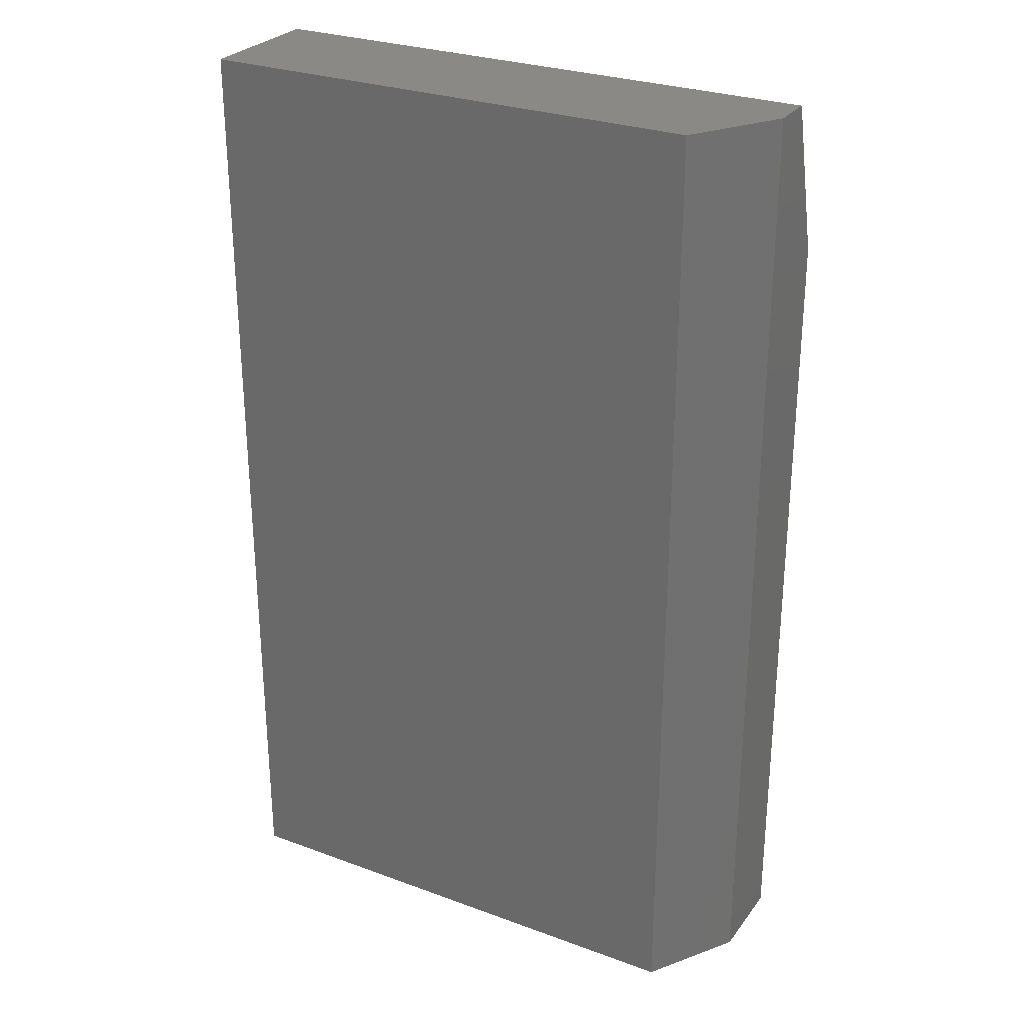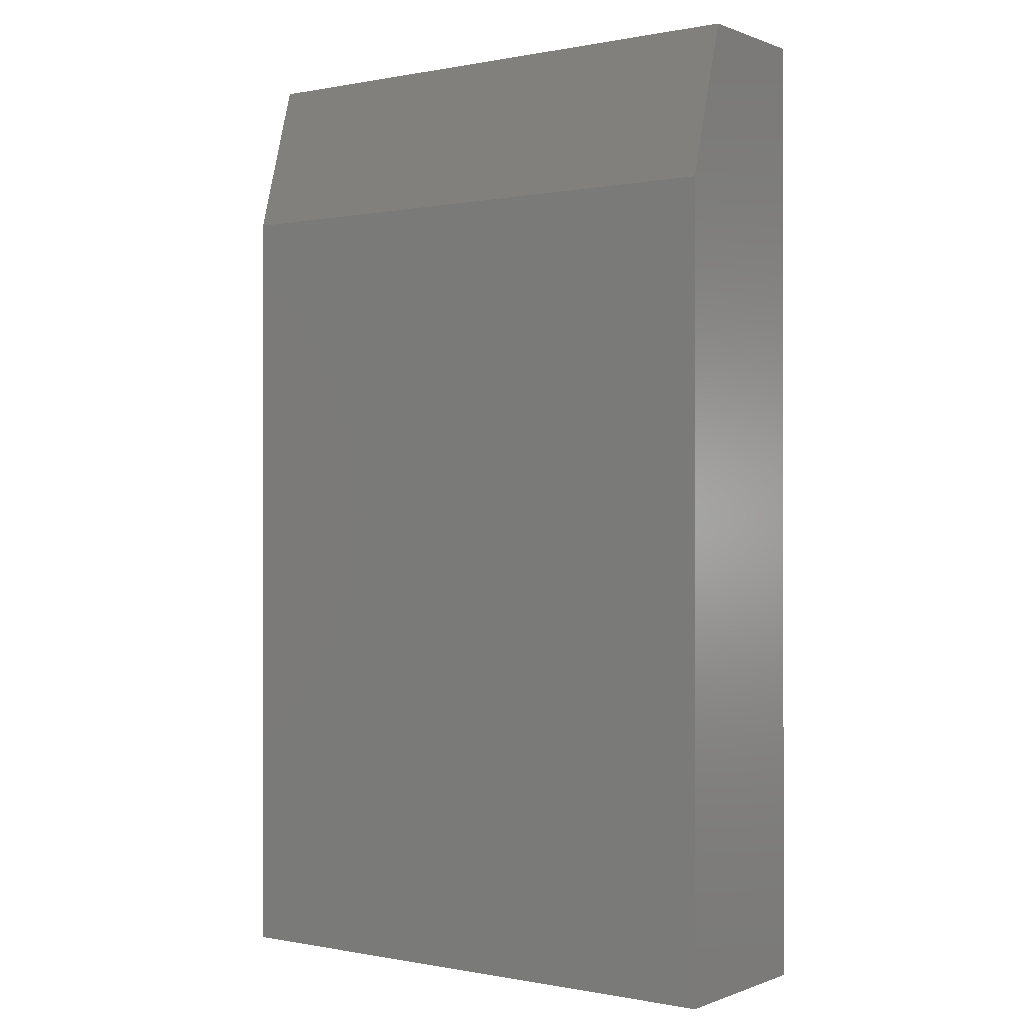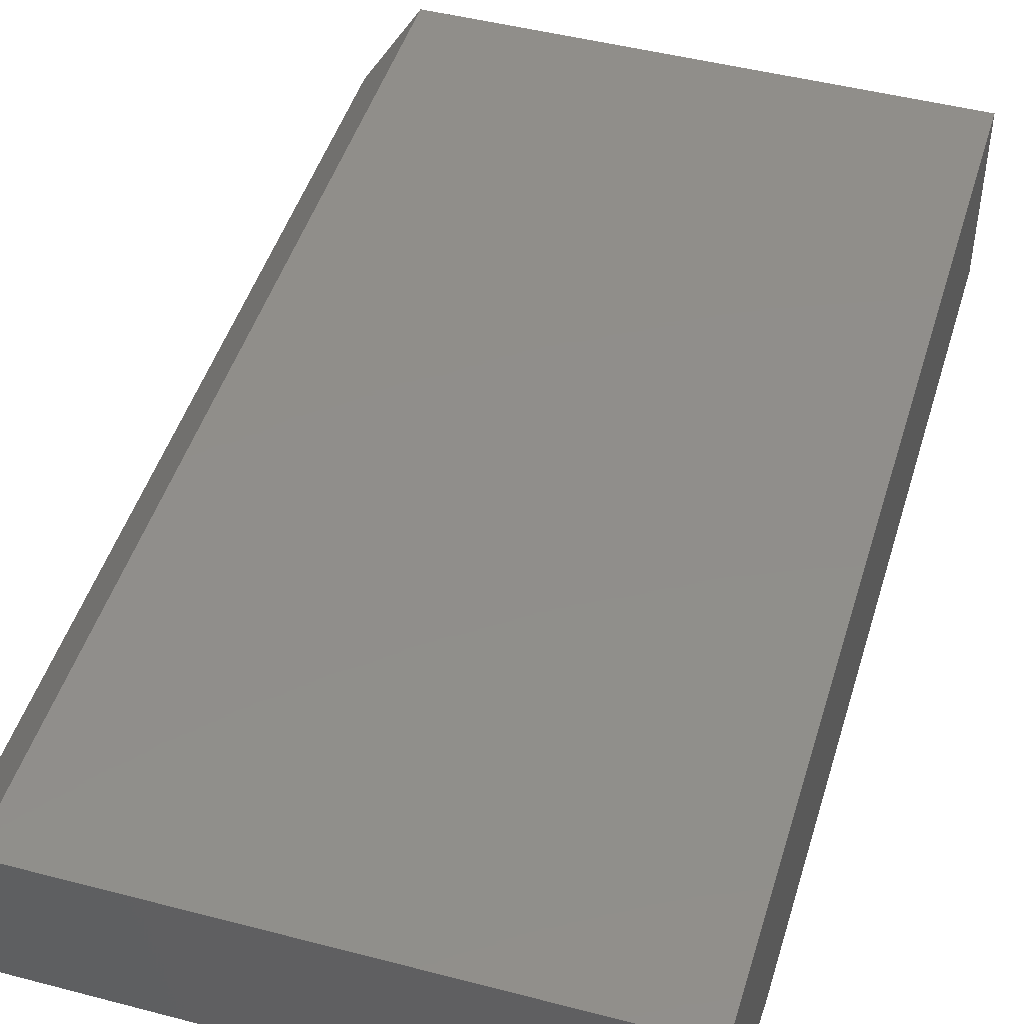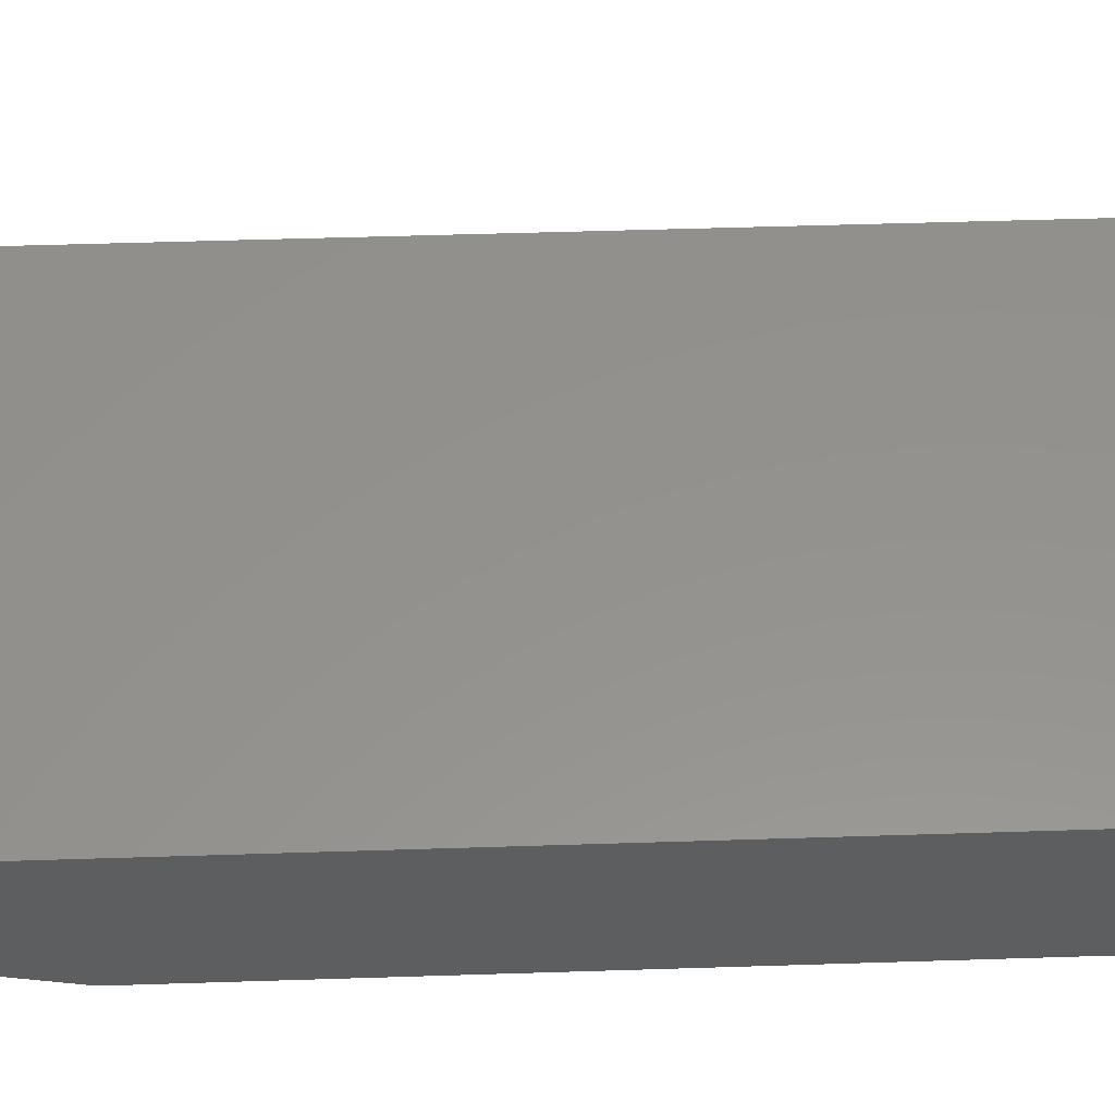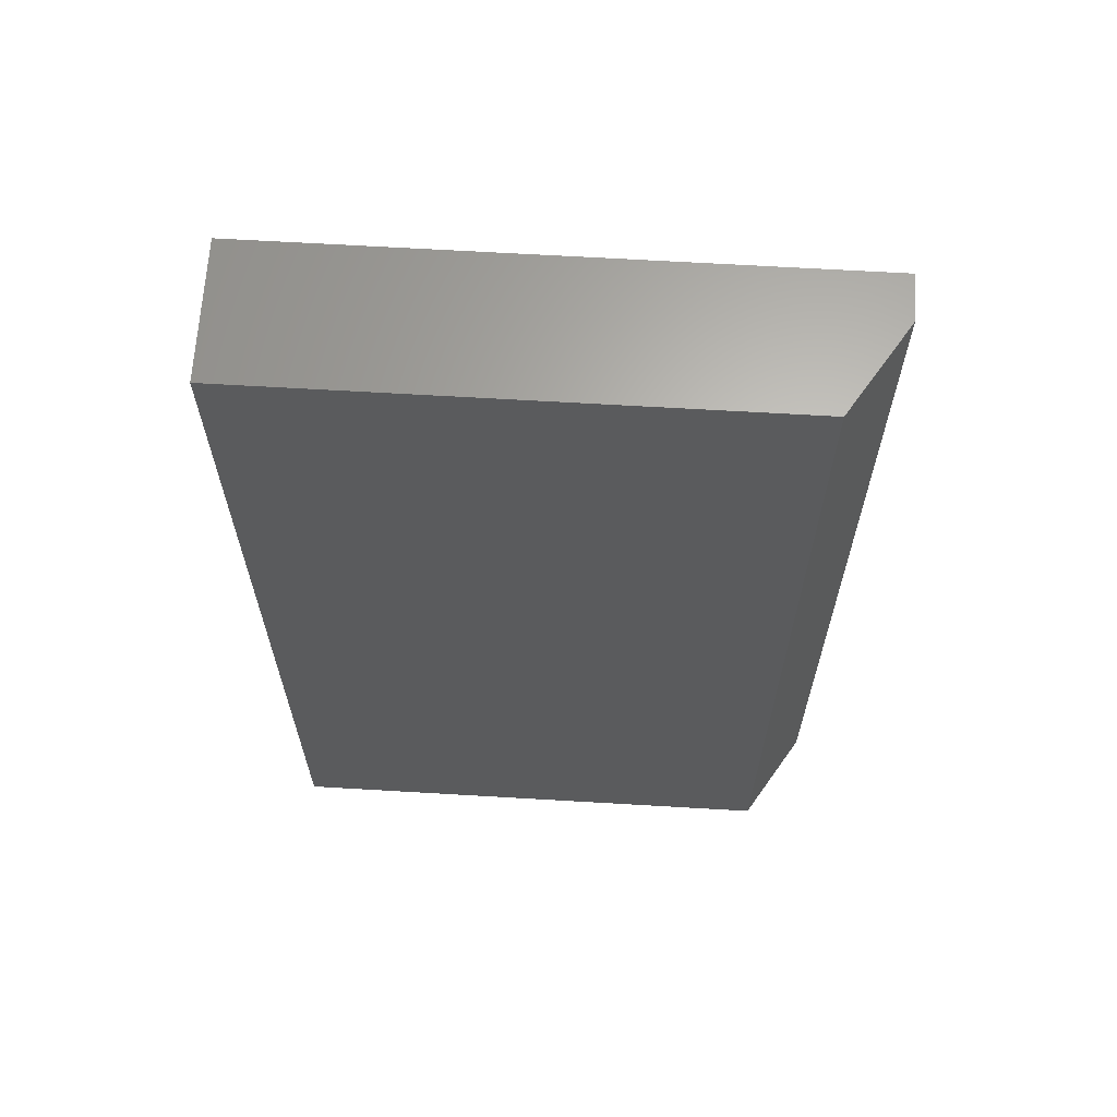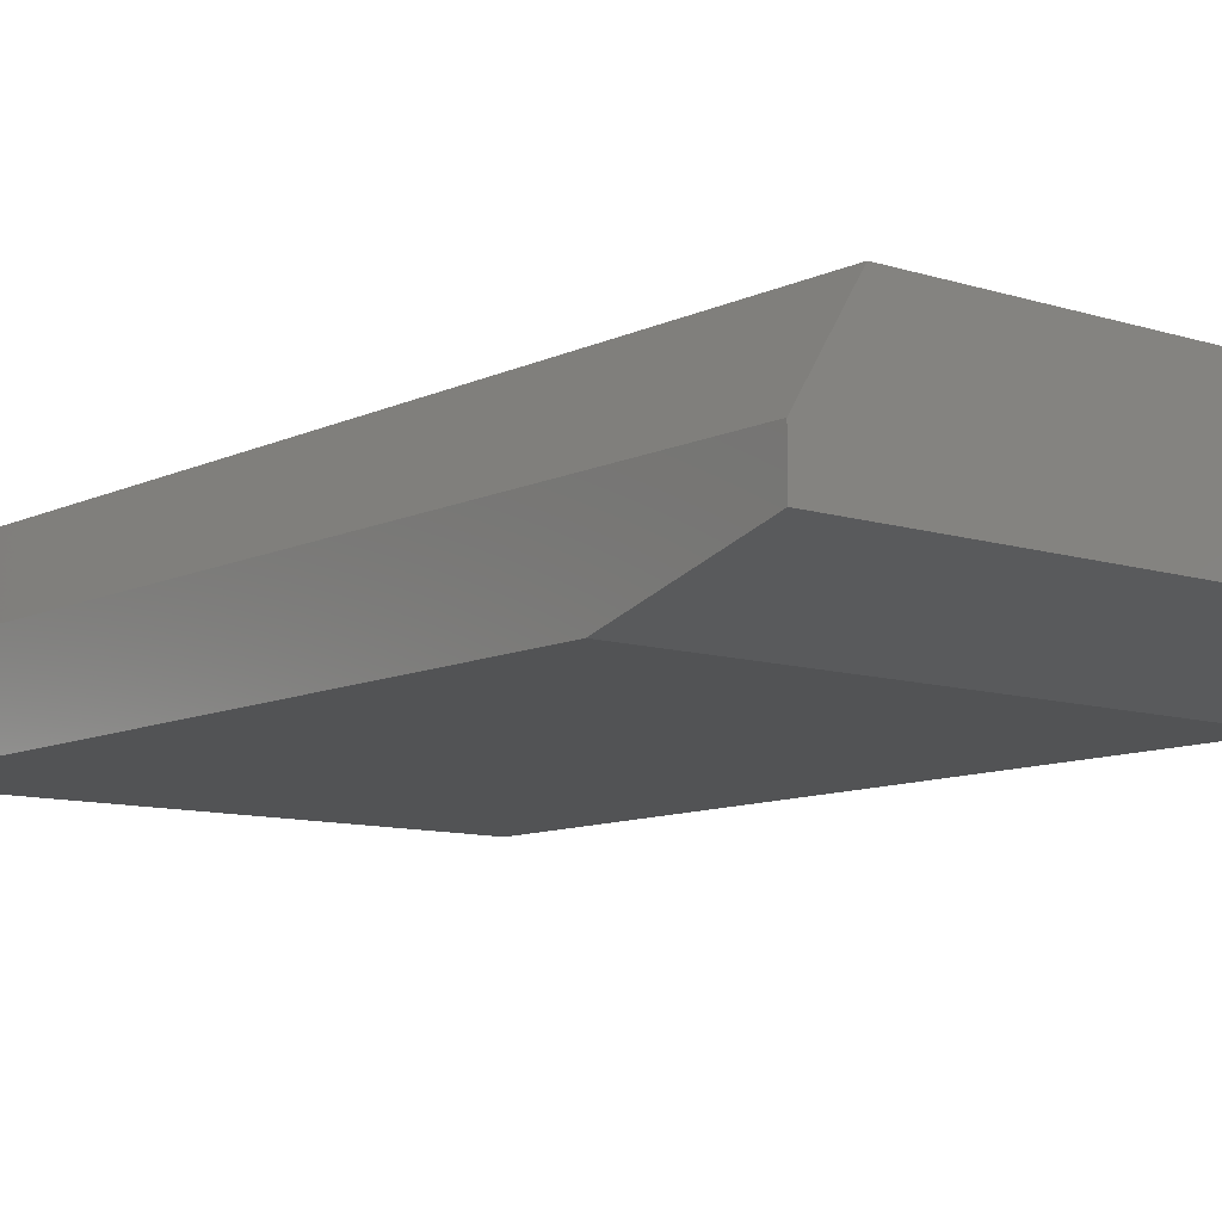
<metadata>
{"format":"stl","ext":"stl","renderer":"f3d","projection":"perspective","resolution":1024,"background":"white","views":[{"elev":28.1,"azim":29.1,"up":"+Y"},{"elev":-0.1,"azim":-144.0,"up":"+Y"},{"elev":46.7,"azim":-163.4,"up":"+Z"},{"elev":55.6,"azim":-91.9,"up":"+Z"},{"elev":65.0,"azim":3.4,"up":"+Y"},{"elev":-9.9,"azim":140.6,"up":"+Z"}]}
</metadata>
<code>
# stl→obj: 12 verts, 20 faces
v -0.5781 -0.07812 0.03125
v -0.5781 -0.07812 0.125
v -0.1821 -0.07812 0.03125
v -0.2211 -0.07812 0.125
v -0.1821 -0.07812 0.0625
v -0.1821 -0.75 0.0625
v -0.1821 -0.75 0
v -0.1821 -0.1875 0
v -0.5781 -0.75 0
v -0.5781 -0.1875 0
v -0.5781 -0.75 0.125
v -0.2211 -0.75 0.125
f 1 2 3
f 3 2 4
f 3 4 5
f 6 7 5
f 5 7 8
f 5 8 3
f 9 10 7
f 7 10 8
f 9 11 10
f 10 11 2
f 10 2 1
f 3 8 1
f 1 8 10
f 11 12 2
f 2 12 4
f 11 9 12
f 12 9 7
f 12 7 6
f 4 12 5
f 5 12 6

</code>
